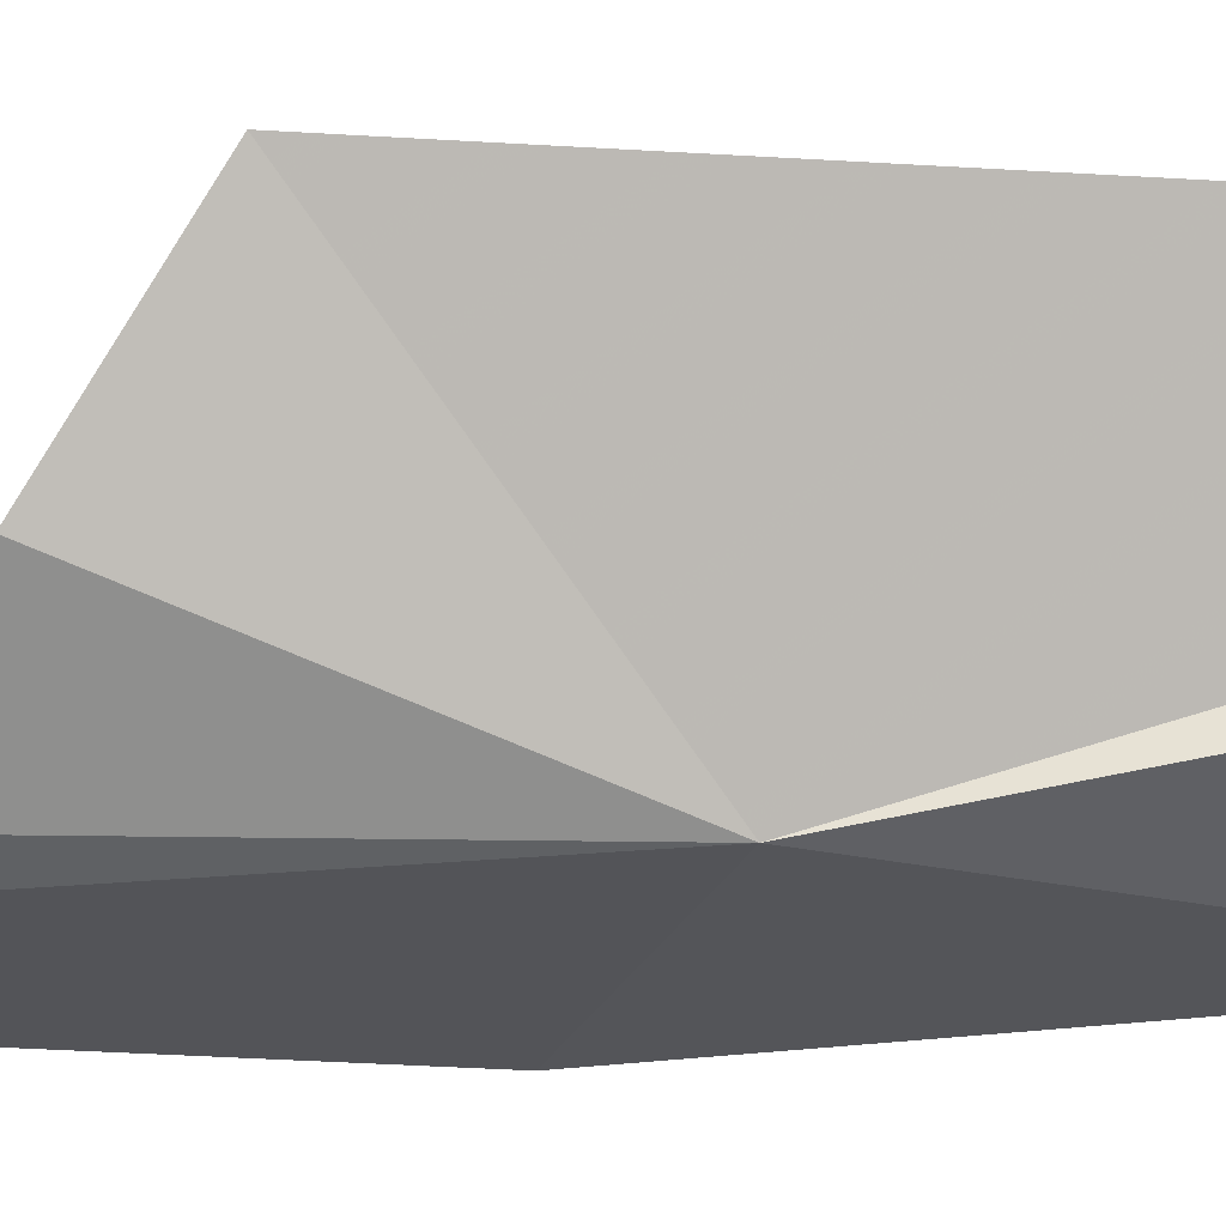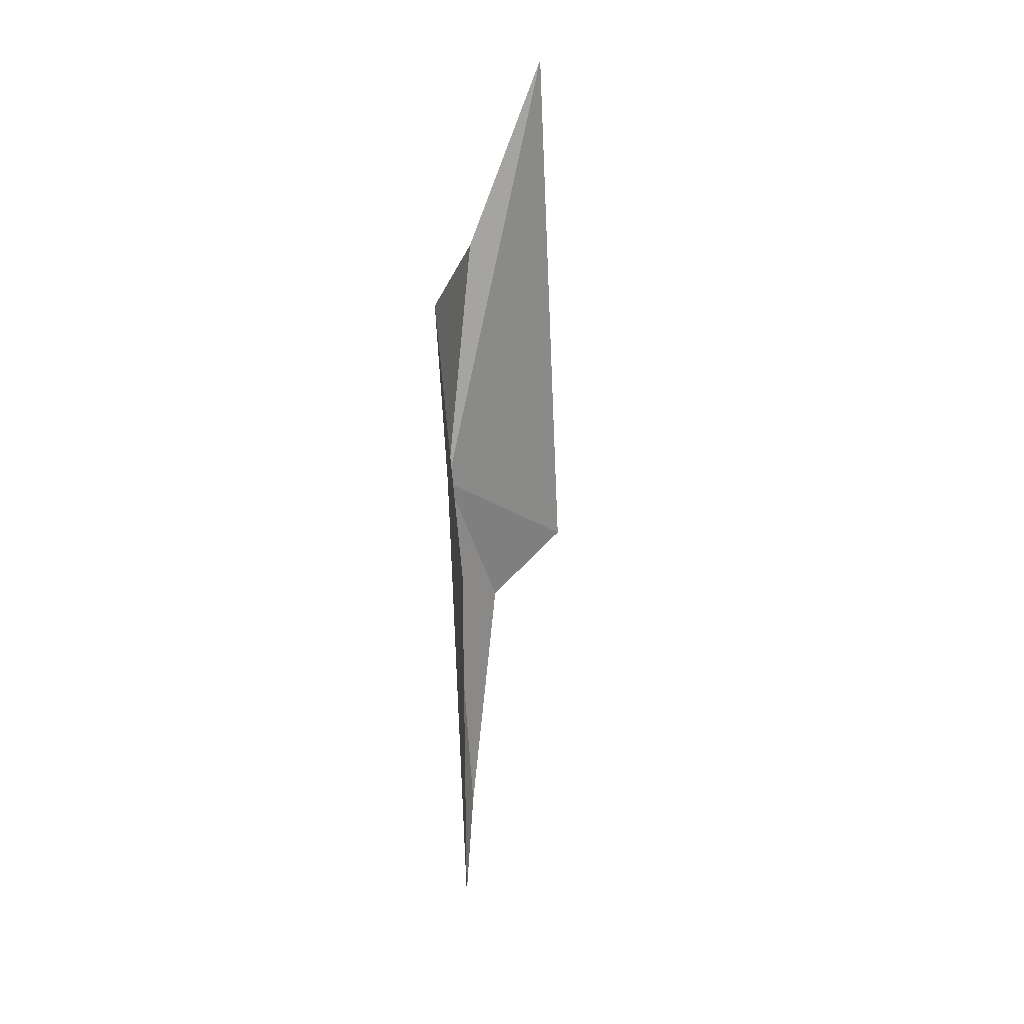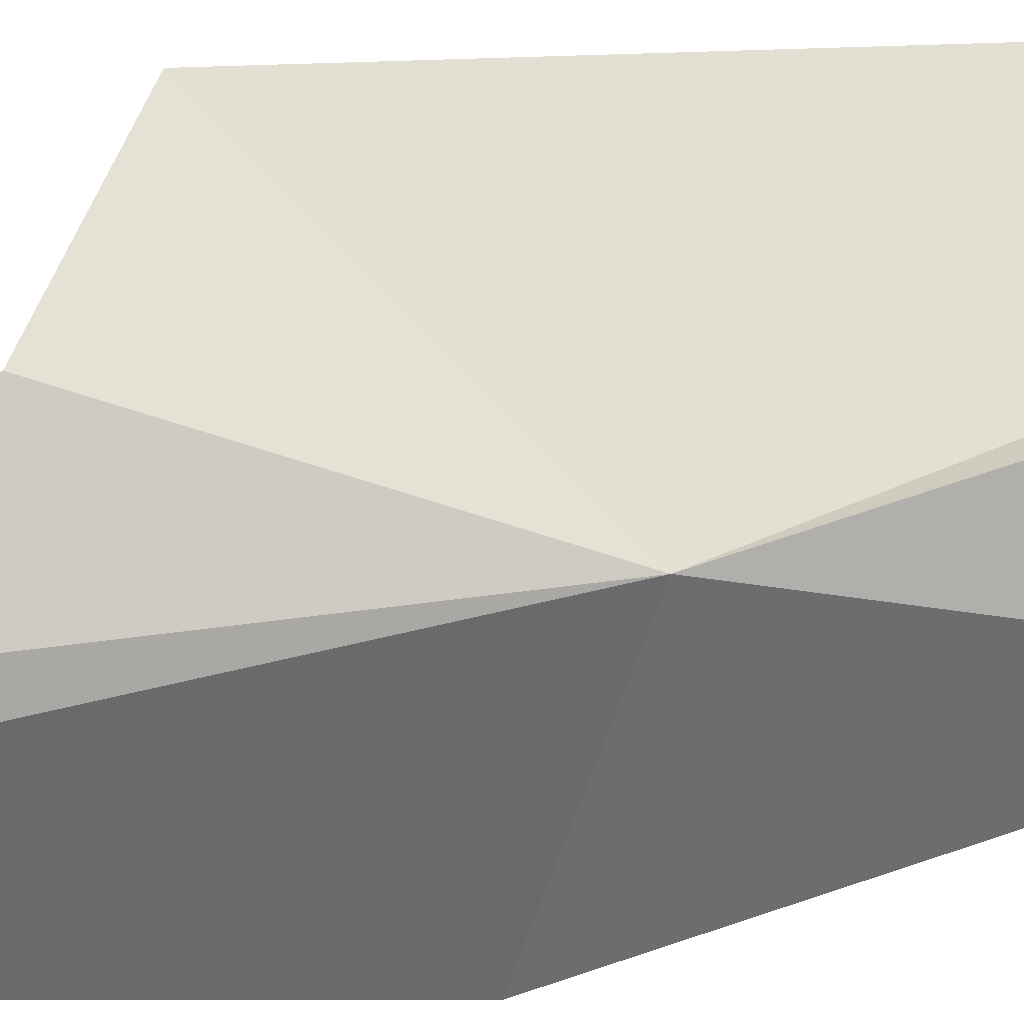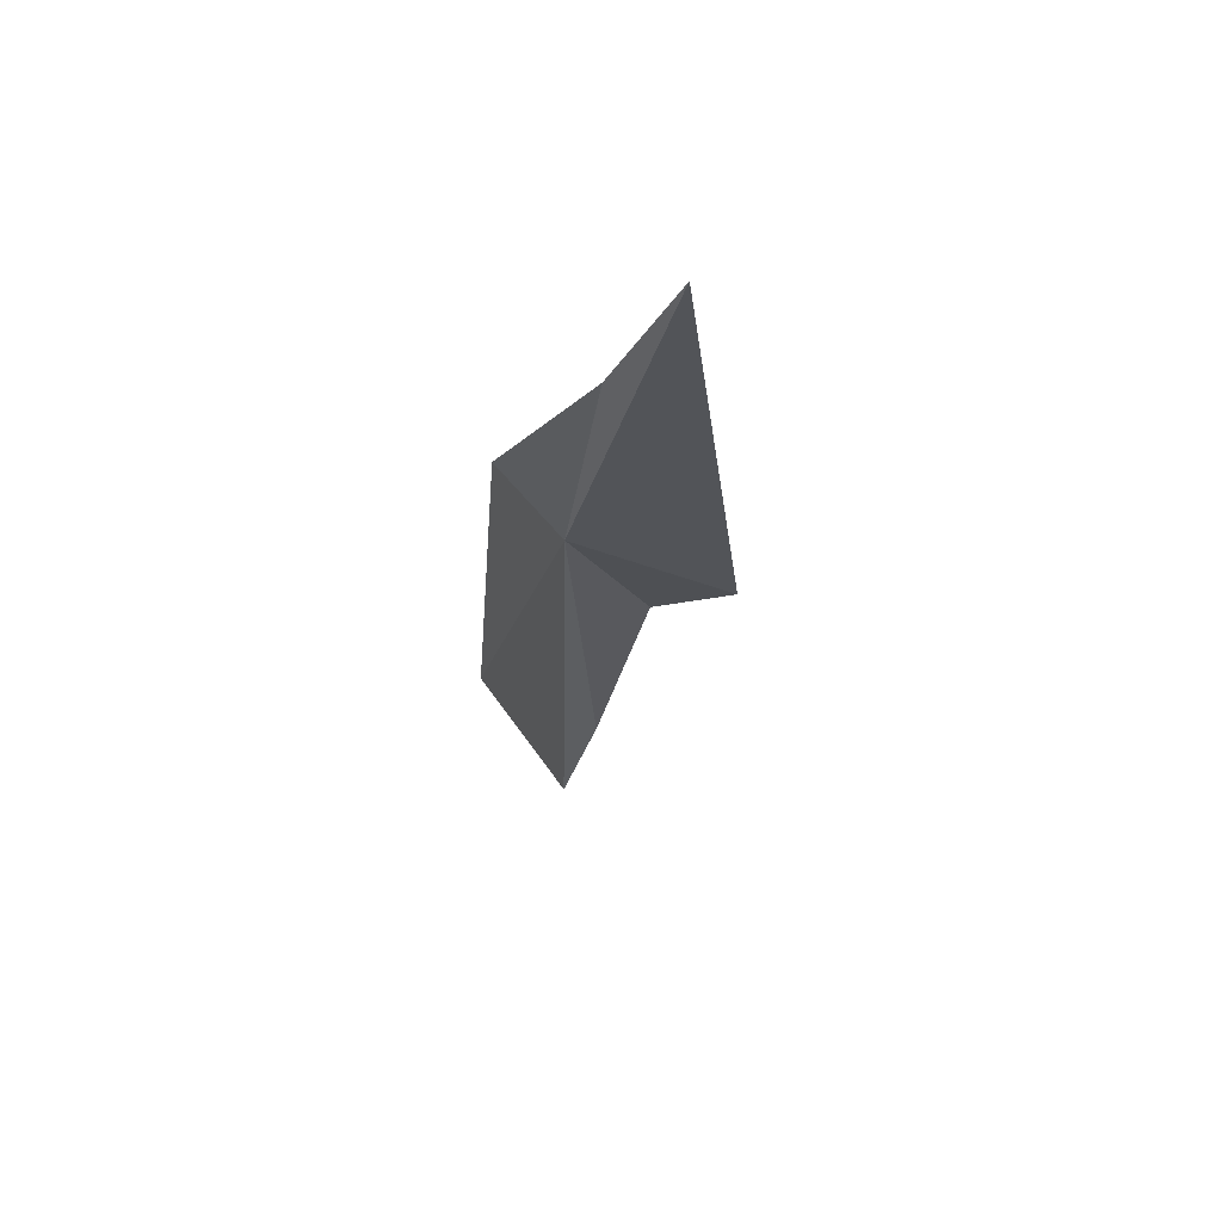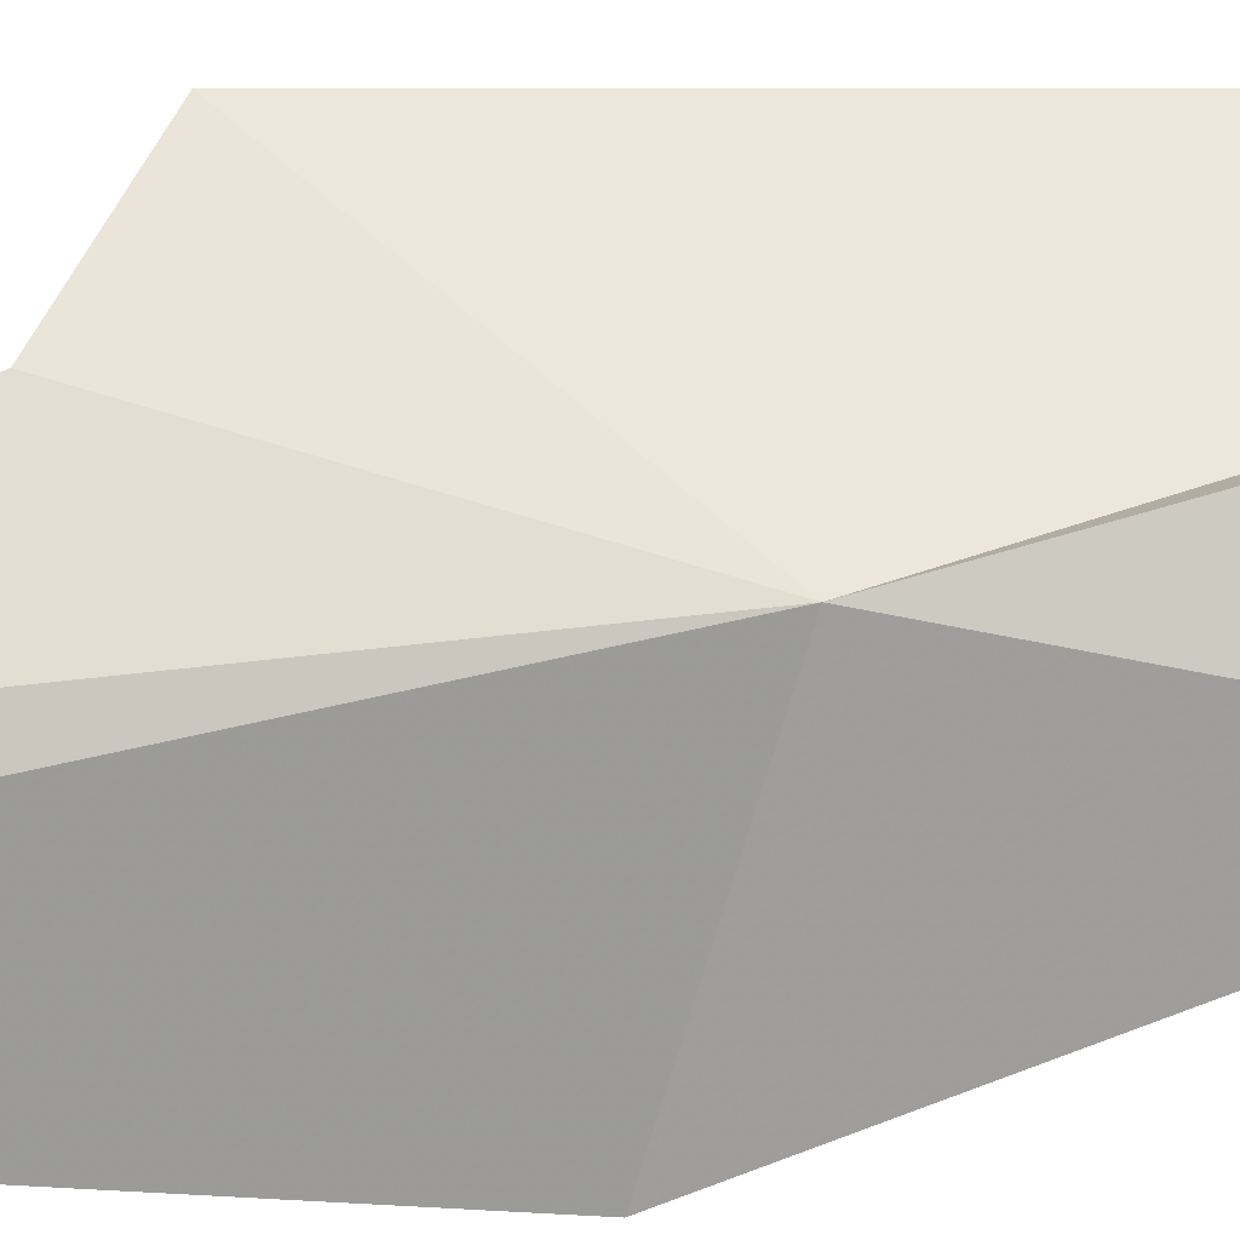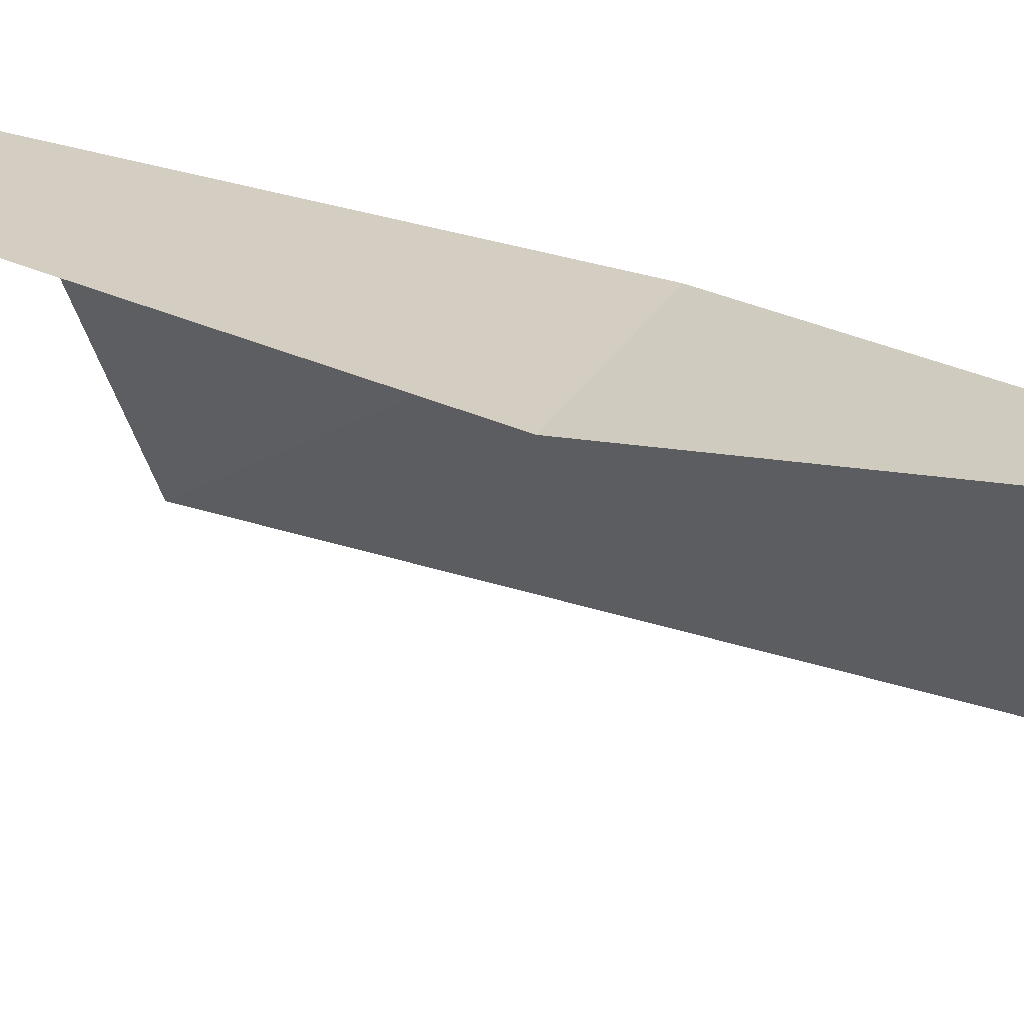
<metadata>
{"format":"obj","ext":"obj","renderer":"f3d","projection":"perspective","resolution":1024,"background":"white","views":[{"elev":79.6,"azim":-93.3,"up":"+Y"},{"elev":21.5,"azim":-20.6,"up":"+Z"},{"elev":50.9,"azim":-102.8,"up":"+Y"},{"elev":62.6,"azim":20.9,"up":"+Z"},{"elev":34.0,"azim":-105.1,"up":"+Y"},{"elev":-54.1,"azim":-108.2,"up":"+Y"}]}
</metadata>
<code>
v -15.59 59.82 2.982
v -14.5 60.22 2.257
v -14.84 59.82 6.128
v -15.09 60.12 1.84
v -15.39 59.84 0.1173
v -15.56 59.55 -0.5711
v -15.35 59.91 4.801
v -15.82 59.36 4.516
v -15.8 58.87 2.614
f 1 3 2
f 1 2 4
f 1 4 5
f 1 5 6
f 1 7 3
f 1 8 7
f 1 9 8
f 1 6 9

</code>
